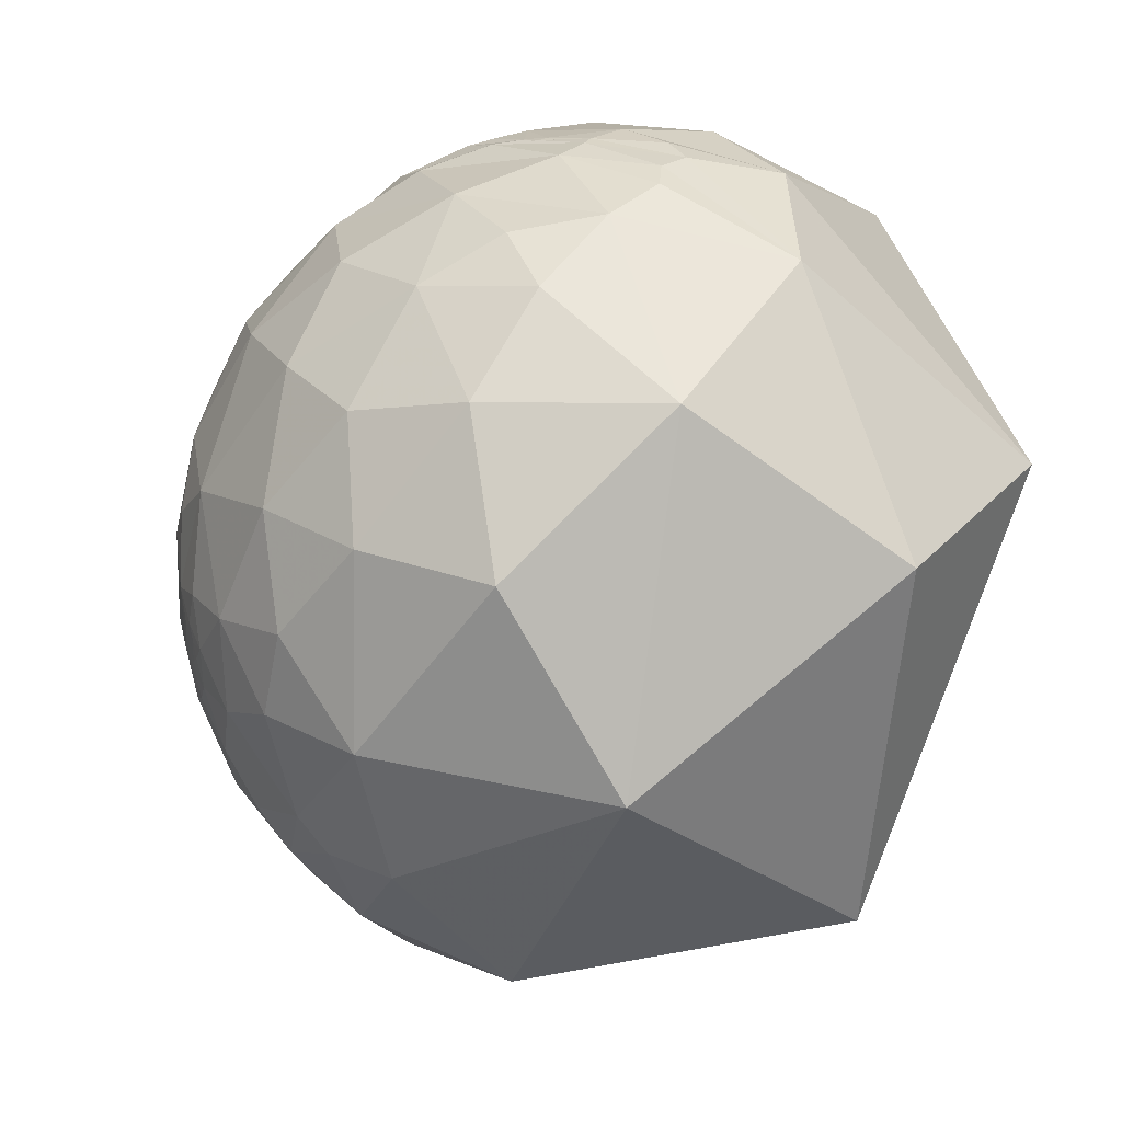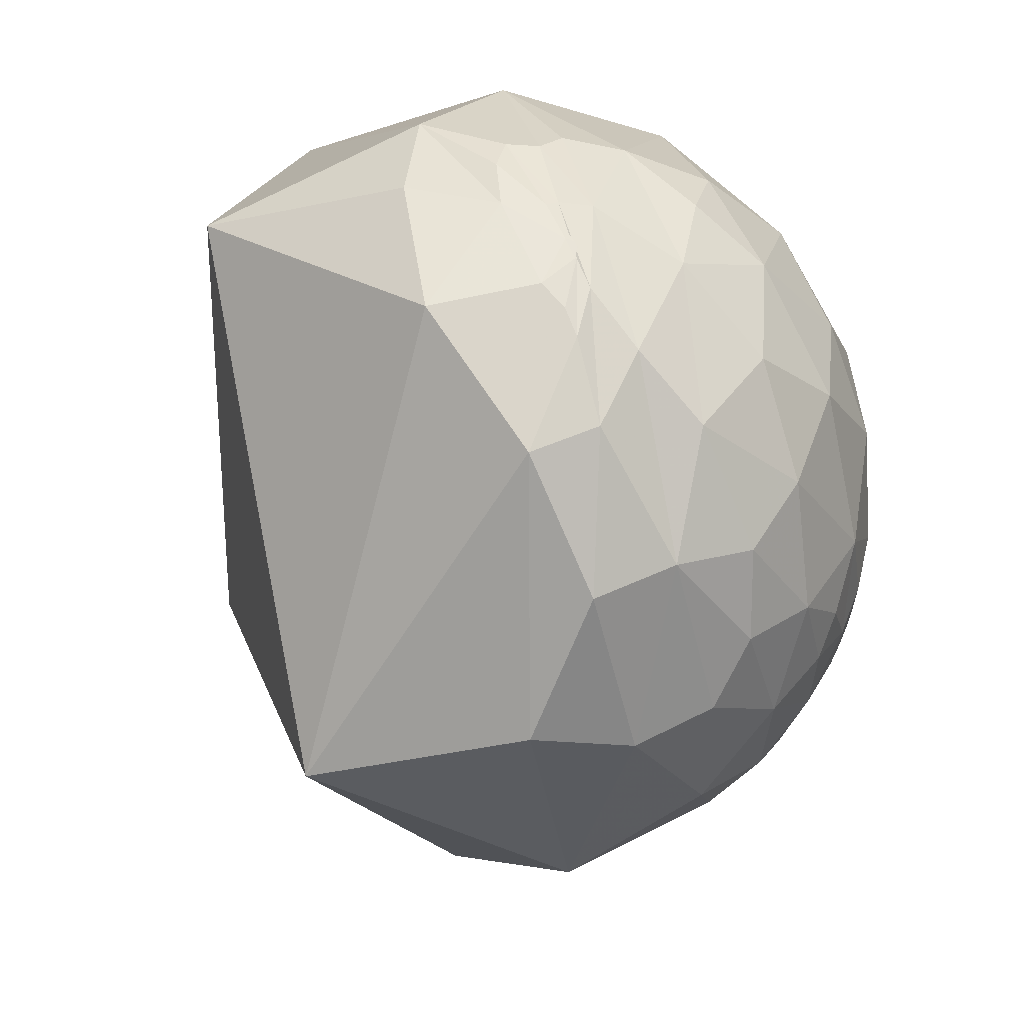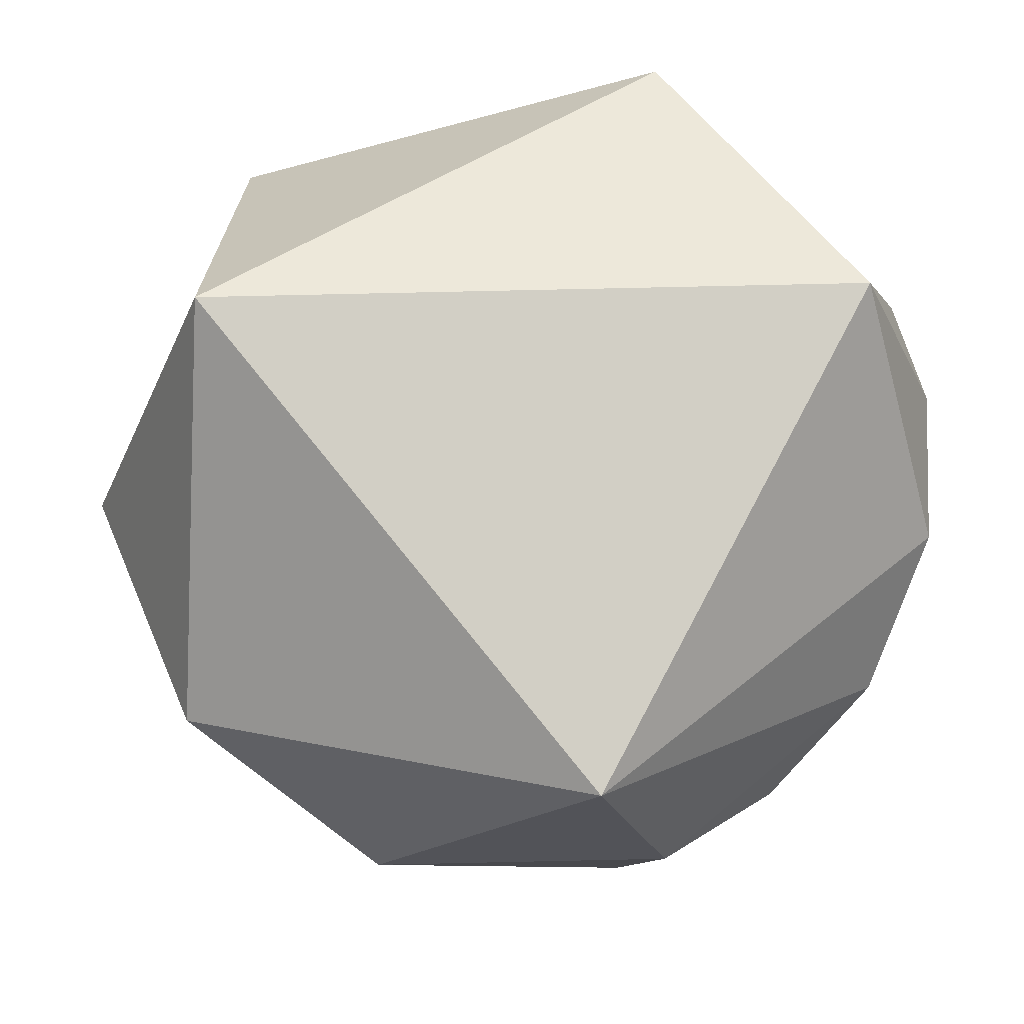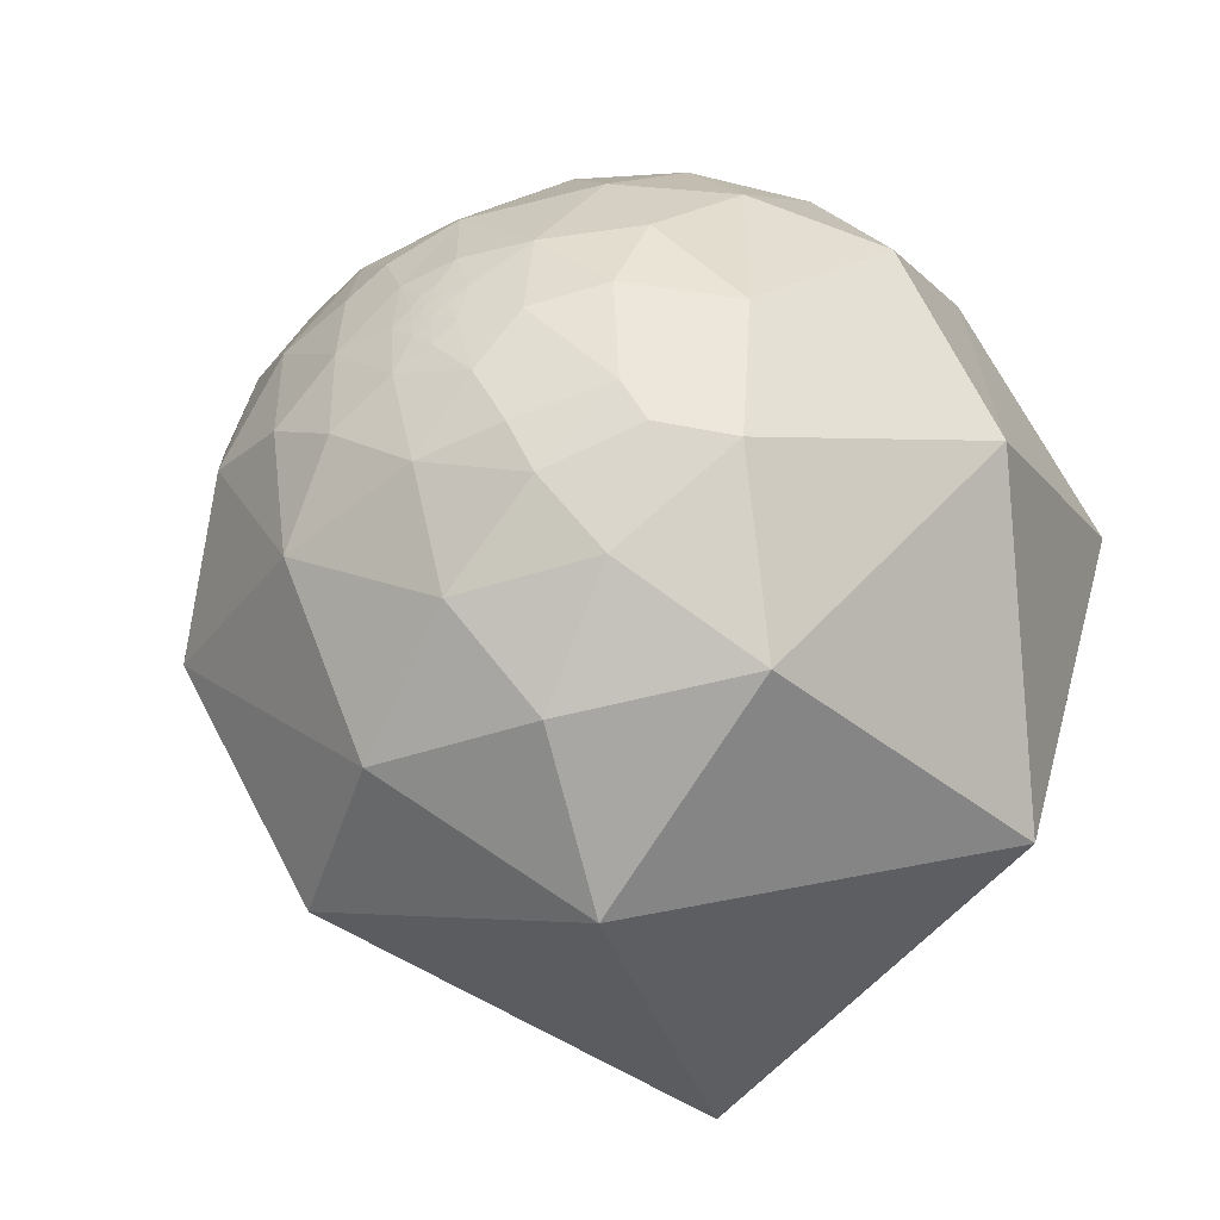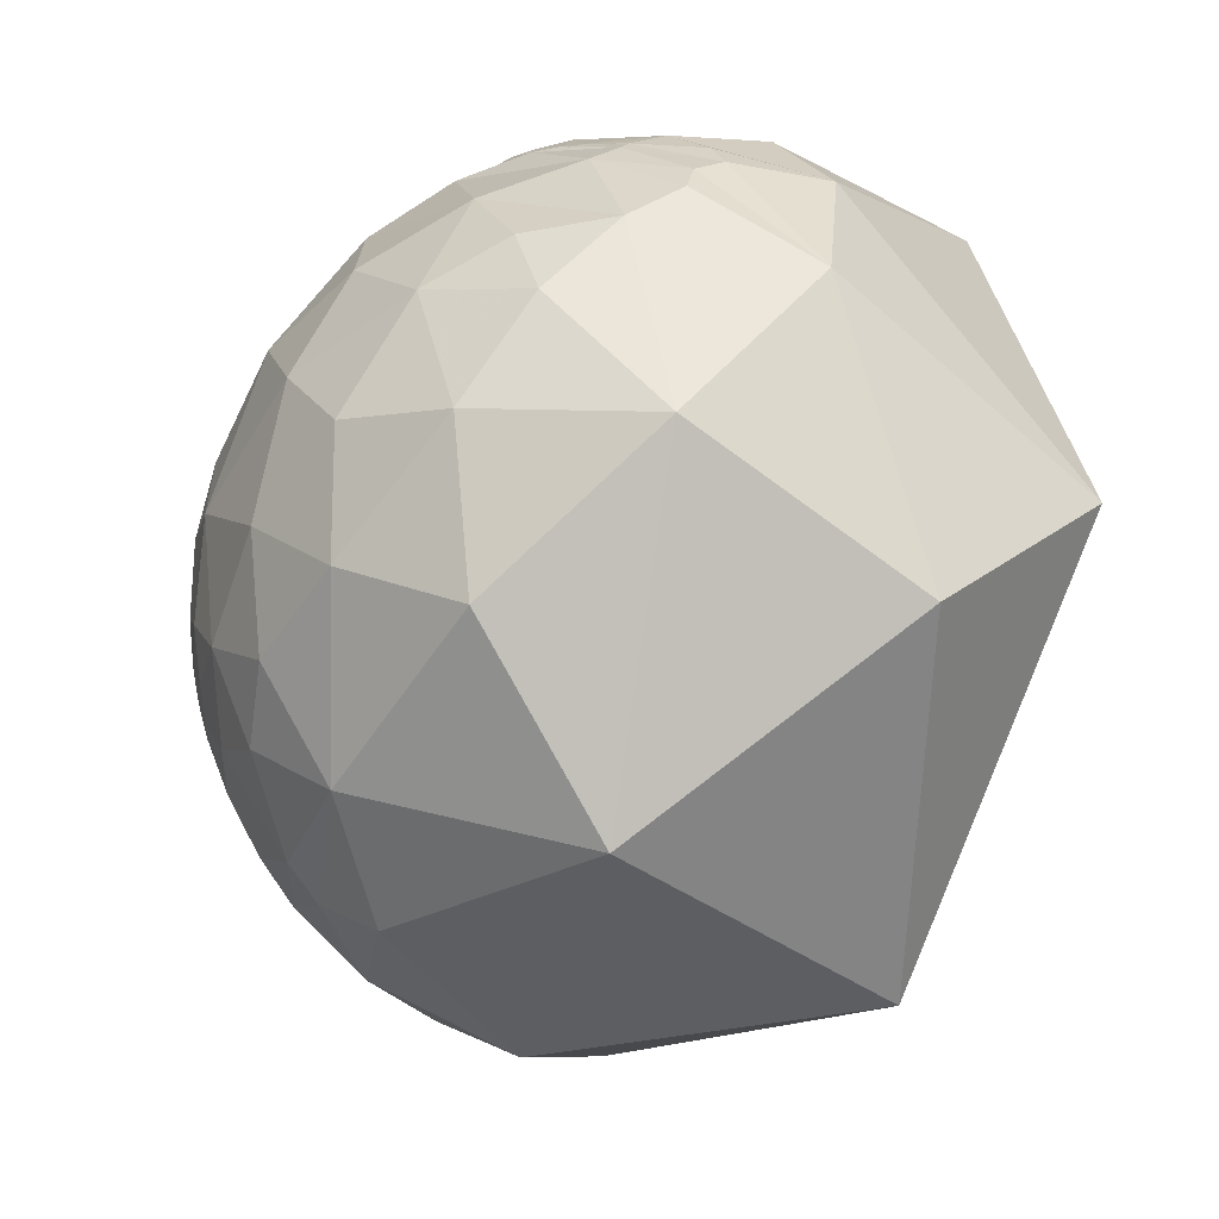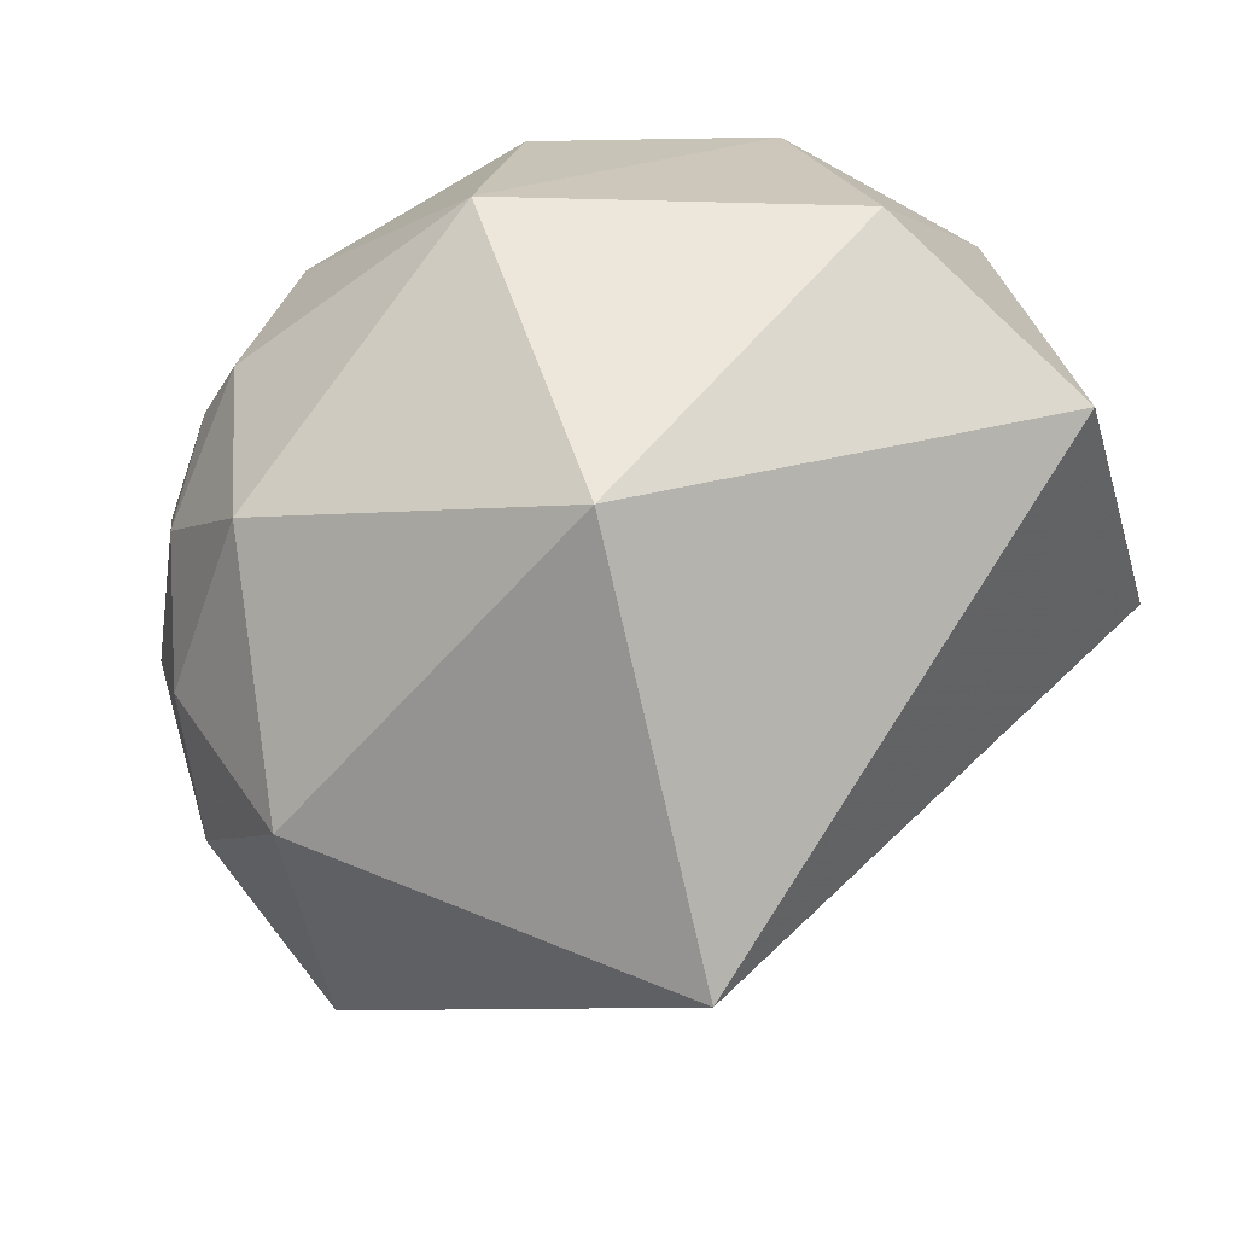
<metadata>
{"format":"obj","ext":"obj","renderer":"f3d","projection":"perspective","resolution":1024,"background":"white","views":[{"elev":13.8,"azim":-15.5,"up":"+Y"},{"elev":57.2,"azim":-154.3,"up":"+Y"},{"elev":-47.4,"azim":87.3,"up":"+Z"},{"elev":-54.4,"azim":-59.9,"up":"+Y"},{"elev":10.6,"azim":-7.8,"up":"+Y"},{"elev":29.0,"azim":38.1,"up":"+Z"}]}
</metadata>
<code>
v -0.8872 -0.4614 -0.005715
v -0.8715 -0.4533 0.1872
v 0.6552 -0.722 -0.2225
v -0.06463 0.1902 -0.9796
v -0.6161 -0.2904 -0.7321
v 0.6419 0.7642 -0.06338
v -0.8563 -0.05997 -0.5129
v -0.7219 0.2835 -0.6313
v -0.2501 -0.7357 -0.6295
v -0.5295 -0.7861 -0.3188
v -0.3683 -0.8122 0.4524
v -0.1352 -0.9899 -0.04196
v -0.5071 -0.86 0.05788
v -0.6639 -0.6925 0.2824
v 0.3538 -0.6723 0.6503
v -0.6528 -0.507 0.5629
v -0.5088 0.5175 0.688
v -0.4973 0.1812 0.8484
v -0.1217 0.5224 0.844
v -0.3411 0.7267 0.5963
v -0.3693 0.8175 0.4419
v -0.555 0.7134 0.4278
v -0.7176 0.4772 0.5073
v -0.7989 0.534 0.2769
v -0.8286 0.5599 0.00355
v -0.9635 0.2436 0.1109
v -0.66 0.7327 0.166
v -0.877 0.2623 0.4025
v 0.0005153 0.9802 -0.1981
v 0.3519 0.1778 0.919
v 0.7521 0.3011 0.5862
v -0.5587 0.6434 -0.5233
v -0.6842 0.6341 -0.3603
v -0.4404 0.8636 -0.2454
v -0.4262 0.8748 0.2303
v -0.1658 0.8546 0.492
v -0.2005 0.951 0.2352
v 0.05685 0.9466 0.3173
v -0.1125 0.9785 0.1729
v -0.1321 0.9717 0.1957
v -0.0113 0.9349 0.3547
v 0.207 0.7619 0.6137
v 0.2777 0.9067 0.3173
v -0.3182 0.9423 -0.1041
v -0.3318 0.8655 -0.3753
v -0.9332 -0.1763 -0.3131
v -0.9843 -0.1017 -0.144
v -0.8253 -0.456 -0.3332
v -0.9373 -0.304 -0.1707
v -0.8042 -0.5557 0.2108
v -0.7608 -0.4899 0.4258
v -0.7362 0.2221 0.6393
v -0.8683 0.01803 0.4958
v -0.1914 0.9758 0.106
v -0.2321 0.9703 0.06827
v -0.2356 0.9693 0.07018
v -0.9389 0.312 -0.1455
v -0.8639 0.3867 -0.3226
v -0.8063 0.5552 -0.2042
v -0.9851 0.1657 -0.04514
v -0.986 0.09685 -0.1355
v 0.1947 0.9776 0.08009
v -0.6205 0.7789 -0.09111
v -0.4405 0.8965 -0.04718
v -0.2922 0.9562 0.01984
v -0.7258 -0.6874 -0.02776
v -0.254 -0.2676 0.9295
v -0.03658 0.9054 0.4229
v -0.5239 0.3763 -0.7641
v -0.7426 -0.2063 0.6372
v -0.8207 -0.4093 0.3986
v -0.9438 0.104 -0.3136
v -0.8409 0.2787 -0.464
v 0.04094 0.9709 0.2361
v -0.1982 0.9796 -0.03172
v -0.02569 0.9921 0.1229
v -0.268 0.9616 -0.05903
v -0.973 -0.1895 0.1317
v -0.9806 -0.1798 0.07772
v -0.933 -0.3286 0.1466
v -0.9426 -0.2086 0.2608
v -0.8887 -0.172 0.4251
v -0.9573 0.004883 0.2891
v -0.9823 -0.09488 0.1612
v -0.9911 0.01995 0.1314
v -0.9916 -0.1291 -0.007846
v -0.995 -0.09321 0.03615
v -0.9961 -0.06647 0.05722
v -0.9826 -0.1816 0.03753
v -0.9704 -0.2293 0.07554
v -0.9895 -0.09483 0.1088
v -0.9851 -0.1269 0.1159
v -0.9899 -0.1371 0.03615
v -0.9928 -0.08623 0.08361
v -0.9944 -0.05339 0.09134
v -0.9666 -0.2558 -0.01313
v -0.9999 0.007404 0.007946
v -0.2223 0.9697 0.1016
v -0.2167 0.9704 0.1067
v -0.223 0.9693 0.1033
v -0.211 0.9712 0.1109
v -0.2238 0.9693 0.1018
v -0.2235 0.9693 0.1025
v -0.2227 0.9693 0.104
v -0.2233 0.9693 0.1033
v -0.2234 0.9693 0.103
v -0.2232 0.9693 0.1034
v -0.2233 0.9693 0.1033
v -0.2232 0.9692 0.1037
v -0.9864 -0.1536 0.05876
v -0.9922 -0.1045 0.06861
v -0.9903 -0.1263 0.057
v -0.9895 -0.1111 0.0925
v -0.9861 -0.1421 0.08588
f 100 104 98
f 101 54 99
f 108 104 109
f 106 107 100
f 102 108 106
f 106 103 102
f 107 108 109
f 99 54 98
f 98 55 102
f 102 55 101
f 106 105 107
f 104 99 98
f 100 109 104
f 101 99 102
f 98 102 103
f 107 109 100
f 103 106 98
f 106 100 98
f 102 99 104
f 104 108 102
f 108 107 105
f 98 54 55
f 108 105 106
f 114 112 110
f 111 112 114
f 94 113 91
f 79 114 110
f 92 113 114
f 110 89 79
f 92 91 113
f 111 114 113
f 94 111 113
f 110 112 93
f 2 80 1
f 3 9 4
f 7 8 5
f 41 40 37
f 10 48 5
f 12 15 11
f 15 67 11
f 16 14 11
f 17 19 20
f 20 21 22
f 22 17 20
f 22 23 17
f 27 25 24
f 83 28 26
f 29 6 4
f 62 6 29
f 31 42 30
f 30 42 19
f 32 8 33
f 37 64 35
f 35 36 37
f 35 21 36
f 31 43 42
f 34 44 45
f 14 16 51
f 52 18 17
f 52 28 53
f 28 83 53
f 54 75 55
f 56 101 55
f 31 15 3
f 9 5 4
f 9 3 12
f 57 58 72
f 60 26 57
f 25 59 57
f 6 31 3
f 65 34 64
f 66 10 13
f 13 14 66
f 63 33 59
f 33 58 59
f 25 27 63
f 45 4 69
f 67 15 30
f 30 19 67
f 18 70 67
f 68 37 36
f 69 8 32
f 71 51 70
f 18 52 70
f 53 82 70
f 46 47 72
f 42 36 19
f 75 54 76
f 43 62 76
f 74 43 76
f 75 45 77
f 29 45 75
f 74 38 43
f 92 114 78
f 83 26 85
f 84 83 85
f 86 87 97
f 87 88 97
f 97 47 86
f 79 89 90
f 87 93 112
f 88 111 94
f 90 80 78
f 78 79 90
f 95 94 91
f 82 81 71
f 2 71 80
f 86 47 96
f 85 26 97
f 60 61 97
f 97 88 95
f 2 1 50
f 4 6 3
f 5 48 7
f 9 10 5
f 12 11 13
f 11 14 13
f 12 3 15
f 11 67 16
f 17 18 19
f 24 25 26
f 26 28 24
f 24 28 23
f 30 15 31
f 32 33 34
f 35 64 63
f 38 39 40
f 38 40 41
f 43 38 42
f 34 45 32
f 46 7 48
f 46 49 47
f 10 9 12
f 50 14 51
f 51 71 50
f 50 71 2
f 52 23 28
f 52 17 23
f 35 63 27
f 35 27 22
f 27 24 22
f 22 24 23
f 22 21 35
f 54 101 39
f 101 56 39
f 61 60 57
f 57 59 58
f 33 63 64
f 26 25 57
f 43 31 6
f 6 62 43
f 1 49 48
f 65 64 37
f 37 40 65
f 65 44 34
f 42 38 41
f 66 48 10
f 50 66 14
f 66 50 1
f 59 25 63
f 69 32 45
f 45 29 4
f 67 70 16
f 19 18 67
f 68 36 42
f 72 73 7
f 69 4 5
f 69 5 8
f 51 16 70
f 71 70 82
f 52 53 70
f 72 58 73
f 33 8 73
f 72 47 61
f 84 91 92
f 8 7 73
f 20 36 21
f 20 19 36
f 40 39 56
f 56 65 40
f 56 44 65
f 55 77 56
f 75 77 55
f 39 38 74
f 76 29 75
f 76 62 29
f 54 39 76
f 76 39 74
f 44 56 77
f 77 45 44
f 78 114 79
f 80 81 78
f 83 81 82
f 83 82 53
f 83 84 81
f 85 95 84
f 87 86 93
f 97 61 47
f 90 89 96
f 96 80 90
f 78 81 84
f 111 88 87
f 87 112 111
f 95 88 94
f 89 93 86
f 86 96 89
f 93 89 110
f 91 84 95
f 71 81 80
f 96 1 80
f 1 96 49
f 47 49 96
f 97 95 85
f 97 26 60
f 37 68 41
f 48 49 46
f 12 13 10
f 57 72 61
f 64 34 33
f 48 66 1
f 41 68 42
f 7 46 72
f 73 58 33
f 92 78 84

</code>
